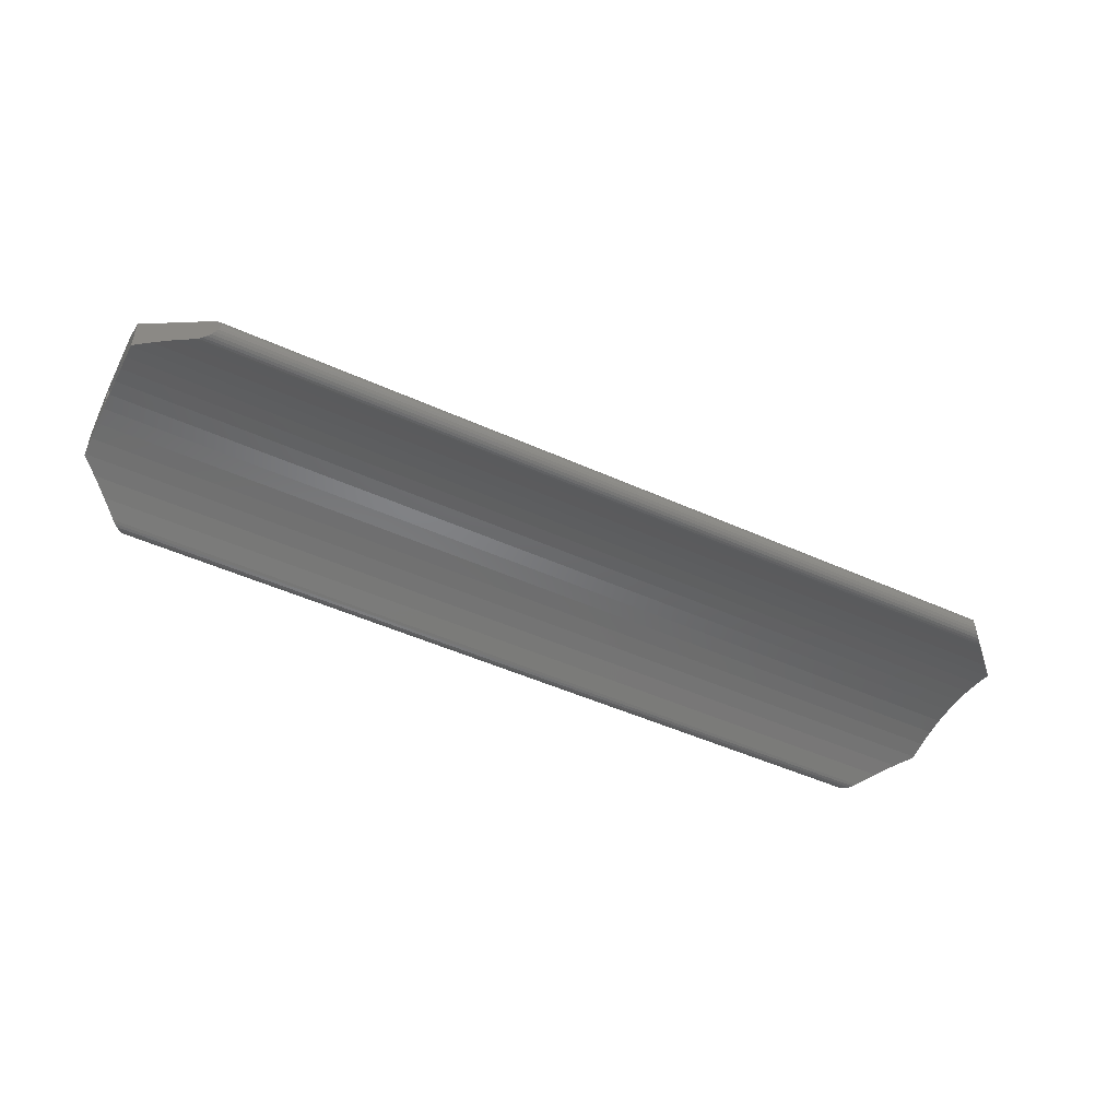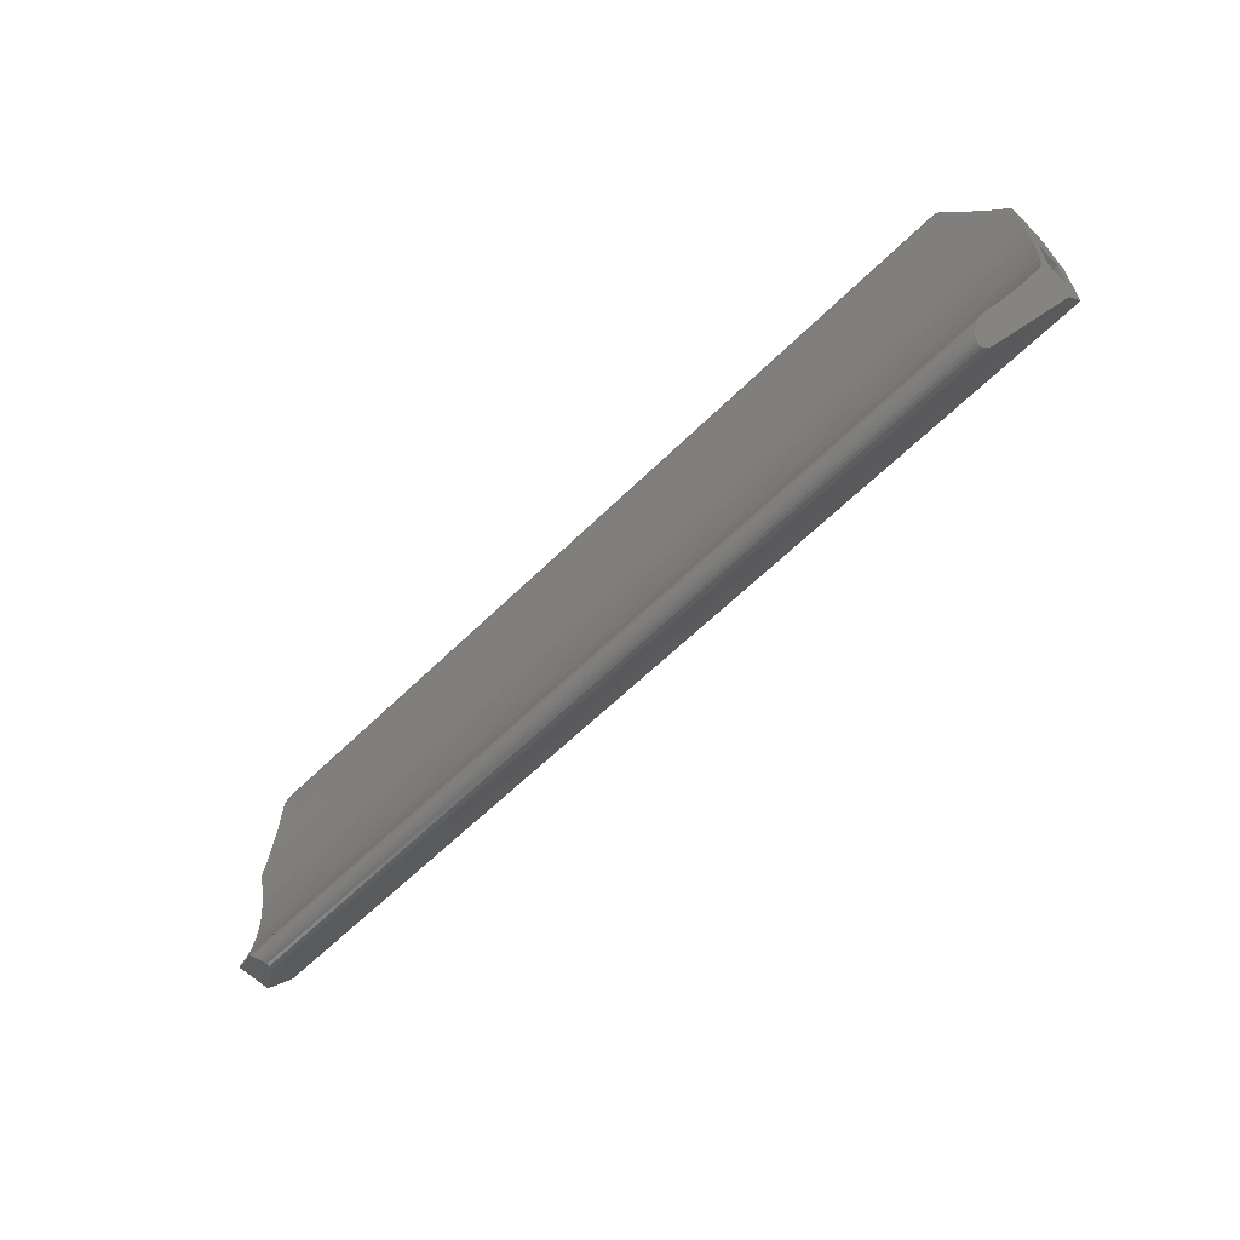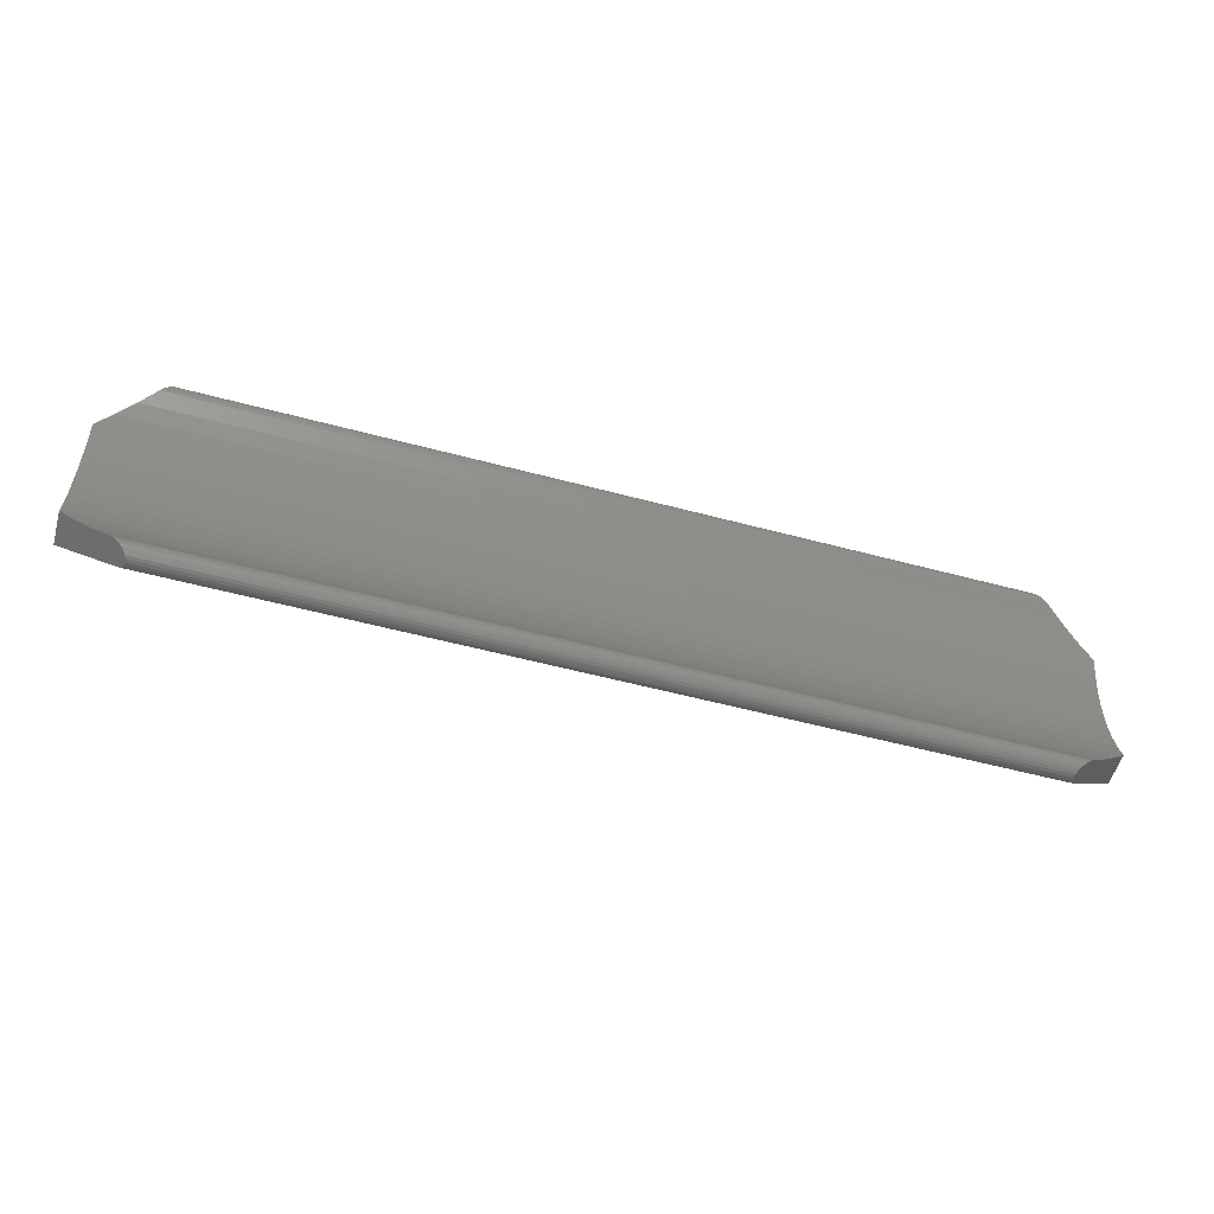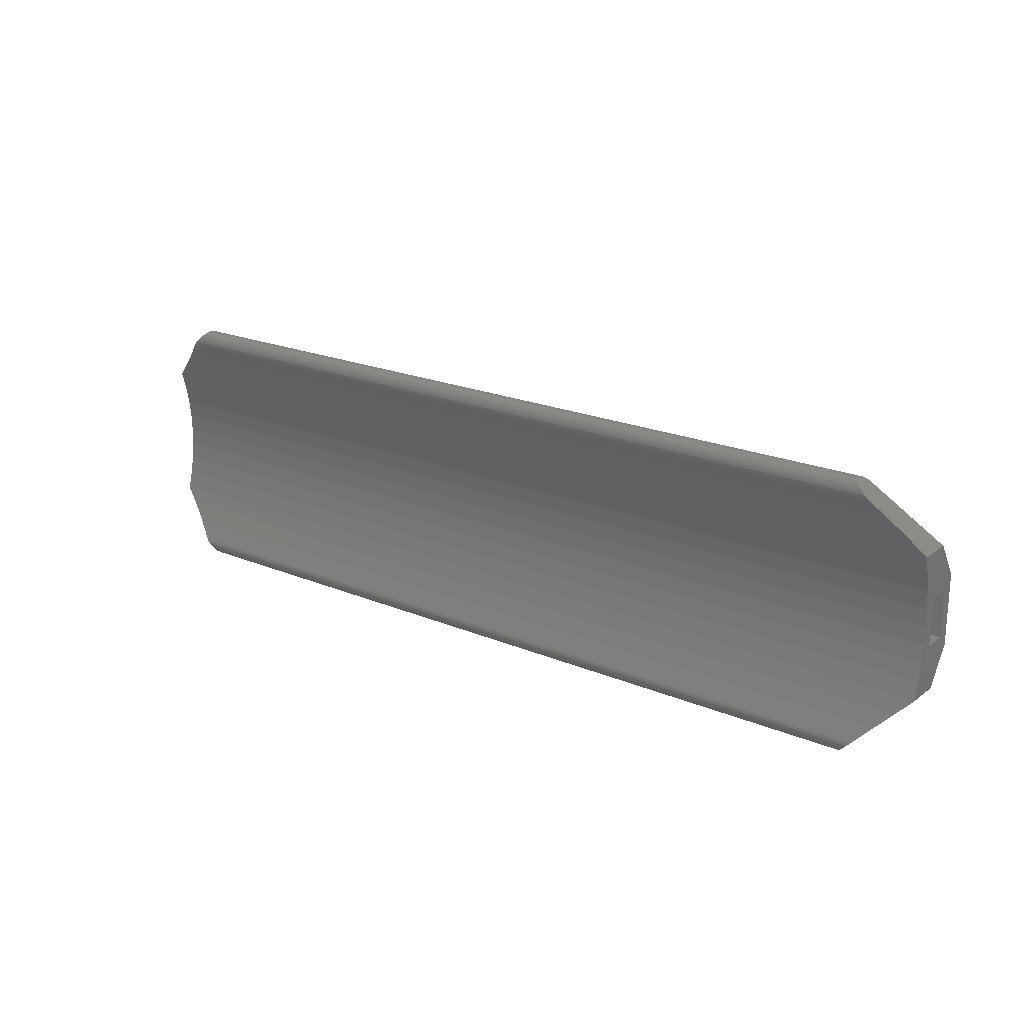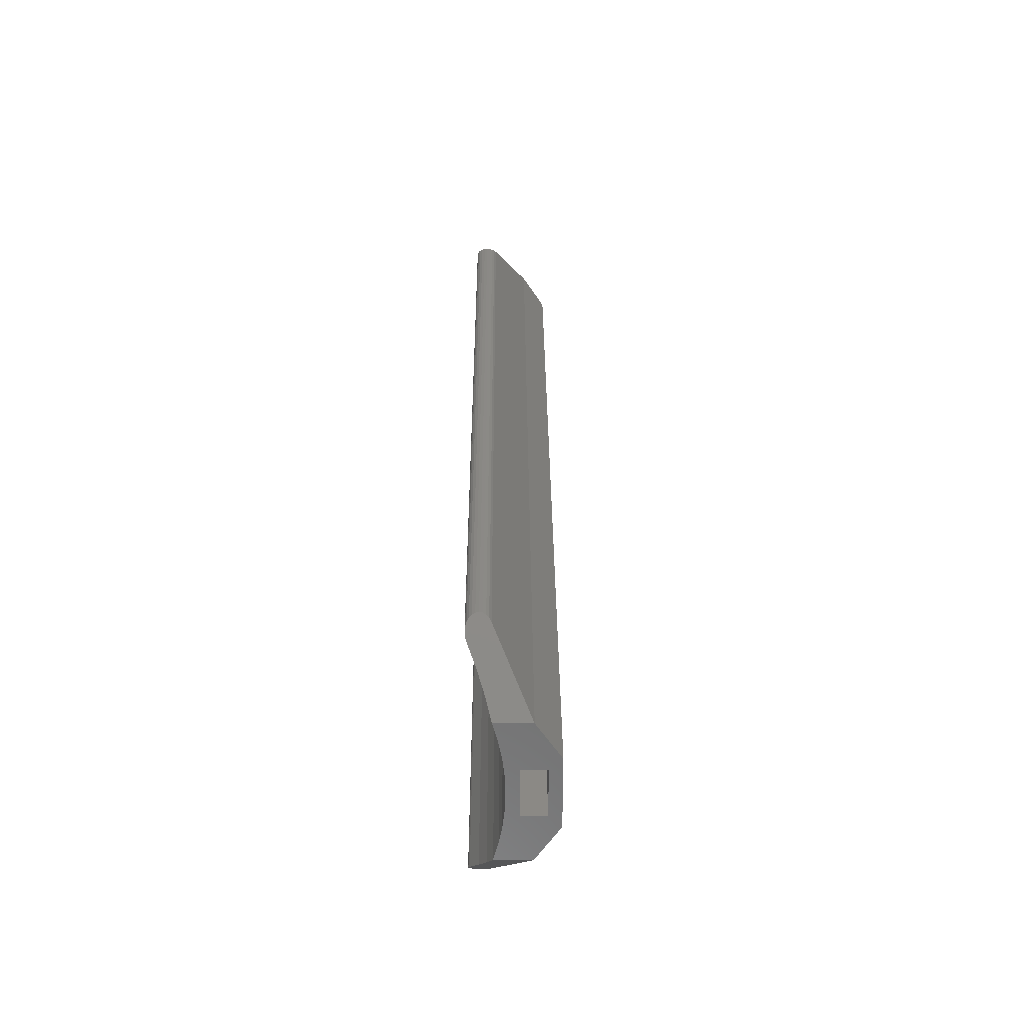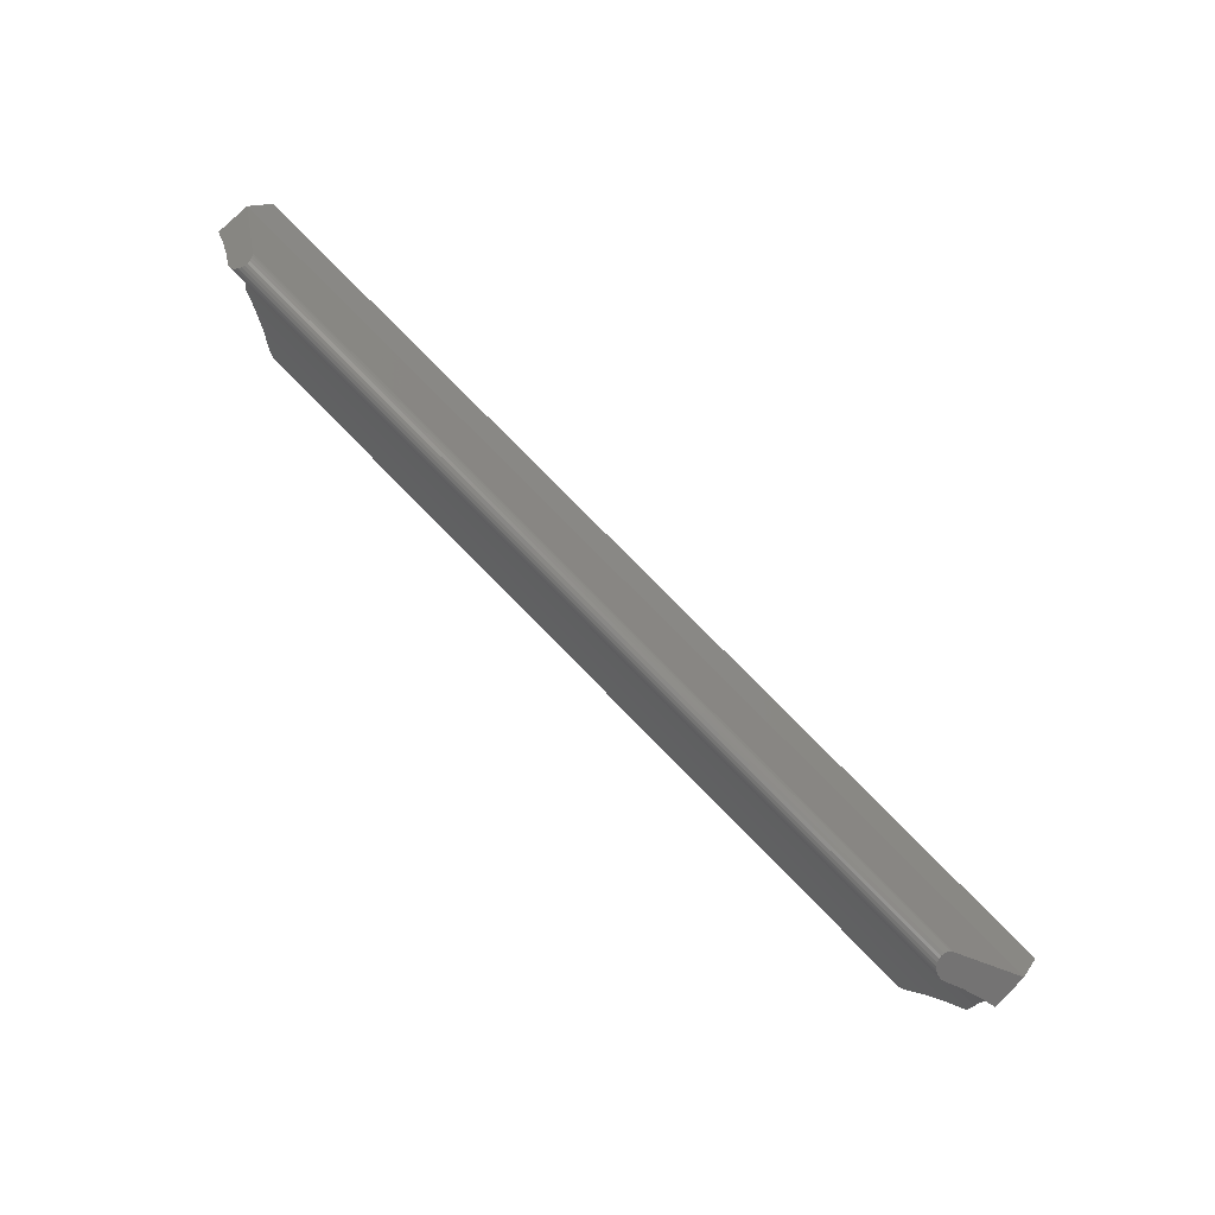
<metadata>
{"format":"stl","ext":"stl","renderer":"f3d","projection":"perspective","resolution":1024,"background":"white","views":[{"elev":-48.9,"azim":-26.6,"up":"+Z"},{"elev":-61.3,"azim":-135.0,"up":"+Y"},{"elev":-55.0,"azim":164.2,"up":"+Y"},{"elev":20.9,"azim":-143.0,"up":"+Y"},{"elev":29.4,"azim":-90.2,"up":"+Y"},{"elev":78.4,"azim":-134.5,"up":"+Y"}]}
</metadata>
<code>
# stl→obj: 98 verts, 196 faces
v -290 -88.64 -1.066
v -254.9 -88.76 -1.116
v -290.1 -88.76 -1.116
v -255 -88.64 -1.066
v -255 -99.64 -1.066
v -289.9 -99.74 -0.9862
v -290 -99.64 -1.066
v -255.1 -99.74 -0.9862
v -252.5 -94.89 0.2461
v -292.5 -95.63 0.1624
v -292.5 -94.89 0.2461
v -252.5 -95.63 0.1624
v -292.5 -96.37 0.02335
v -252.5 -96.37 0.02335
v -252.5 -94.14 0.2741
v -292.5 -94.14 0.2741
v -289.8 -88.39 -0.6327
v -255.2 -88.41 -0.7621
v -289.8 -88.41 -0.7621
v -255.2 -88.39 -0.6327
v -254.8 -88.89 -1.133
v -290.2 -88.89 -1.133
v -290.4 -89.02 -1.116
v -254.5 -89.14 -1.066
v -290.5 -89.14 -1.066
v -254.6 -89.02 -1.116
v -252.5 -92.65 0.1624
v -292.5 -93.39 0.2461
v -292.5 -92.65 0.1624
v -252.5 -93.39 0.2461
v -289.8 -88.41 -0.5033
v -255.2 -88.46 -0.3827
v -255.2 -88.41 -0.5033
v -289.8 -88.46 -0.3827
v -291.2 -89.8 -0.7162
v -289.9 -88.54 -0.9862
v -289.8 -88.46 -0.8827
v -291.8 -90.49 -0.4172
v -292.5 -91.14 -0.1886
v -289.9 -88.54 -0.2791
v -290 -88.64 -0.1996
v -292.5 -91.14 1.274
v -255 -88.64 -0.1996
v -255.1 -88.54 -0.2791
v -290.1 -99.52 -1.116
v -290.4 -99.26 -1.116
v -290.2 -99.39 -1.133
v -290.5 -99.14 -1.066
v -291.2 -98.48 -0.7162
v -289.8 -99.82 -0.8827
v -289.8 -99.87 -0.7621
v -289.8 -99.89 -0.6327
v -291.8 -97.79 -0.4172
v -289.8 -99.87 -0.5033
v -289.8 -99.82 -0.3827
v -292.5 -97.14 -0.1886
v -289.9 -99.74 -0.2791
v -290 -99.64 -0.1996
v -292.5 -97.14 1.274
v -252.5 -91.19 -0.1702
v -292.5 -91.92 0.02335
v -292.5 -91.19 -0.1702
v -252.5 -91.92 0.02335
v -254.9 -99.52 -1.116
v -254.6 -99.26 -1.116
v -254.8 -99.39 -1.133
v -292.5 -97.09 -0.1702
v -252.5 -97.09 -0.1702
v -253.2 -90.49 -0.4172
v -252.5 -91.14 -0.1886
v -255.2 -99.87 -0.5033
v -255.2 -99.82 -0.3827
v -252.5 -95.14 0.7741
v -252.5 -93.14 0.7741
v -252.5 -93.14 1.774
v -252.5 -97.14 1.274
v -252.5 -97.14 -0.1886
v -252.5 -95.64 2.274
v -252.5 -95.14 1.774
v -252.5 -92.64 2.274
v -252.5 -91.14 1.274
v -254.5 -99.14 -1.066
v -255.2 -88.46 -0.8827
v -255.1 -88.54 -0.9862
v -255.2 -99.89 -0.6327
v -255.1 -99.74 -0.2791
v -253.8 -98.48 -0.7162
v -255 -99.64 -0.1996
v -255.2 -99.82 -0.8827
v -255.2 -99.87 -0.7621
v -253.2 -97.79 -0.4172
v -253.8 -89.8 -0.7162
v -292.5 -93.14 0.7741
v -292.5 -95.14 0.7741
v -292.5 -95.64 2.274
v -292.5 -95.14 1.774
v -292.5 -92.64 2.274
v -292.5 -93.14 1.774
f 1 2 3
f 2 1 4
f 5 6 7
f 6 5 8
f 9 10 11
f 10 9 12
f 12 13 10
f 13 12 14
f 15 11 16
f 11 15 9
f 17 18 19
f 18 17 20
f 3 21 22
f 21 3 2
f 23 24 25
f 24 23 26
f 27 28 29
f 28 27 30
f 31 32 33
f 32 31 34
f 23 3 22
f 3 23 25
f 3 25 1
f 1 25 35
f 1 35 36
f 36 35 37
f 37 35 19
f 19 35 17
f 17 35 38
f 17 38 31
f 31 38 34
f 34 38 39
f 34 39 40
f 40 39 41
f 41 39 42
f 22 26 23
f 26 22 21
f 43 40 41
f 40 43 44
f 45 46 47
f 46 45 7
f 46 7 48
f 48 7 6
f 48 6 49
f 49 6 50
f 49 50 51
f 49 51 52
f 49 52 53
f 53 52 54
f 53 54 55
f 53 55 56
f 56 55 57
f 56 57 58
f 56 58 59
f 60 61 62
f 61 60 63
f 64 7 45
f 7 64 5
f 65 47 46
f 47 65 66
f 14 67 13
f 67 14 68
f 38 62 39
f 62 38 60
f 60 38 69
f 60 69 70
f 71 55 54
f 55 71 72
f 31 20 17
f 20 31 33
f 9 73 12
f 73 9 74
f 74 9 15
f 74 15 30
f 74 30 27
f 74 27 75
f 68 76 77
f 76 68 78
f 78 68 14
f 78 14 12
f 78 12 79
f 78 79 80
f 79 12 73
f 80 79 75
f 80 75 27
f 80 27 63
f 80 63 81
f 81 63 60
f 81 60 70
f 82 46 48
f 46 82 65
f 19 83 37
f 83 19 18
f 40 32 34
f 32 40 44
f 63 29 61
f 29 63 27
f 36 4 1
f 4 36 84
f 71 52 85
f 52 71 54
f 66 45 47
f 45 66 64
f 86 55 72
f 55 86 57
f 87 48 49
f 48 87 82
f 57 88 58
f 88 57 86
f 89 6 8
f 6 89 50
f 90 50 89
f 50 90 51
f 91 49 53
f 49 91 87
f 69 81 70
f 81 69 43
f 43 69 92
f 43 92 24
f 43 24 26
f 43 26 21
f 43 21 2
f 43 2 4
f 43 4 84
f 43 84 44
f 44 84 83
f 44 83 32
f 32 83 18
f 32 18 33
f 33 18 20
f 58 76 59
f 76 58 88
f 81 41 42
f 41 81 43
f 85 51 90
f 51 85 52
f 30 16 28
f 16 30 15
f 35 69 38
f 69 35 92
f 37 84 36
f 84 37 83
f 25 92 35
f 92 25 24
f 90 71 85
f 71 90 89
f 71 89 72
f 72 89 8
f 72 8 86
f 86 8 5
f 86 5 88
f 88 5 64
f 88 64 76
f 76 64 66
f 76 66 65
f 76 65 82
f 76 82 87
f 76 87 91
f 76 91 77
f 68 56 67
f 56 68 53
f 53 68 91
f 91 68 77
f 73 93 94
f 93 73 74
f 95 56 59
f 56 95 67
f 67 95 13
f 13 95 10
f 10 95 96
f 96 95 97
f 96 97 98
f 98 97 93
f 93 97 29
f 29 97 61
f 61 97 42
f 61 42 62
f 62 42 39
f 10 94 11
f 94 10 96
f 11 94 93
f 11 93 16
f 16 93 28
f 28 93 29
f 80 42 97
f 42 80 81
f 75 96 98
f 96 75 79
f 59 78 95
f 78 59 76
f 78 97 95
f 97 78 80
f 96 73 94
f 73 96 79
f 75 93 74
f 93 75 98

</code>
